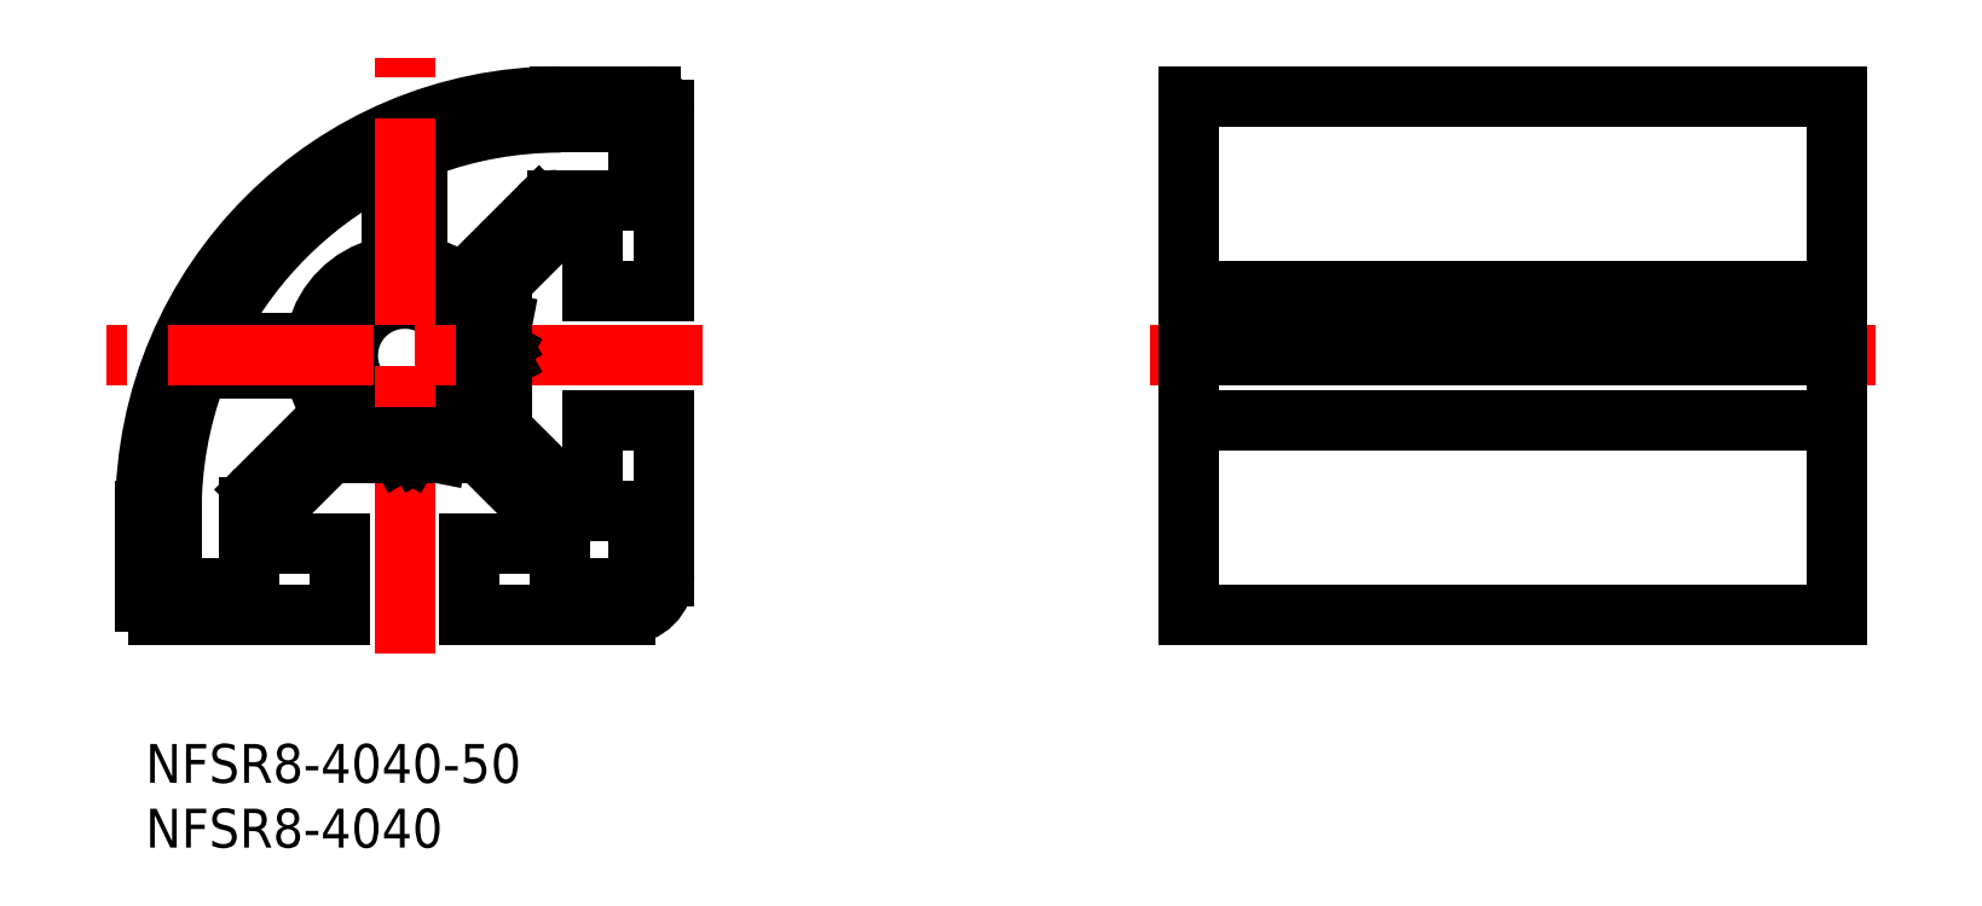
<metadata>
{"format":"dxf","ext":"dxf","renderer":"ezdxf+matplotlib","layout":"modelspace","background":"white","min_lineweight":24,"dpi":150}
</metadata>
<code>
0
SECTION
2
ENTITIES
0
INSERT
8
MSM_CONTINUOUS
2
*U28
10
0
20
0
30
0
0
INSERT
8
MSM_CONTINUOUS
2
*U29
10
0
20
0
30
0
0
ARC
8
MSM_CONTINUOUS
10
1
20
11
30
0
40
1
50
180
51
270
0
LINE
8
MSM_CONTINUOUS
10
2.7e-15
20
18
30
0
11
2.7e-15
21
11
31
0
0
ARC
8
MSM_CONTINUOUS
10
32
20
18
30
0
40
32
50
90
51
180
0
LINE
8
MSM_CONTINUOUS
10
39
20
50
30
0
11
32
21
50
31
0
0
ARC
8
MSM_CONTINUOUS
10
39
20
49
30
0
40
1
50
0
51
90
0
LINE
8
MSM_CONTINUOUS
10
40
20
35
30
0
11
40
21
49
31
0
0
LINE
8
MSM_CONTINUOUS
10
34.5
20
35
30
0
11
40
21
35
31
0
0
LINE
8
MSM_CONTINUOUS
10
34.5
20
40
30
0
11
34.5
21
35
31
0
0
LINE
8
MSM_CONTINUOUS
10
31.77
20
40
30
0
11
34.5
21
40
31
0
0
LINE
8
MSM_CONTINUOUS
10
27.5
20
35.73
30
0
11
31.77
21
40
31
0
0
LINE
8
MSM_CONTINUOUS
10
31.77
20
20
30
0
11
27.5
21
24.27
31
0
0
LINE
8
MSM_CONTINUOUS
10
34.5
20
20
30
0
11
31.77
21
20
31
0
0
LINE
8
MSM_CONTINUOUS
10
34.5
20
25
30
0
11
34.5
21
20
31
0
0
LINE
8
MSM_CONTINUOUS
10
40
20
25
30
0
11
34.5
21
25
31
0
0
LINE
8
MSM_CONTINUOUS
10
40
20
13
30
0
11
40
21
25
31
0
0
ARC
8
MSM_CONTINUOUS
10
37
20
13
30
0
40
3
50
270
51
0
0
LINE
8
MSM_CONTINUOUS
10
25
20
10
30
0
11
37
21
10
31
0
0
LINE
8
MSM_CONTINUOUS
10
25
20
15.5
30
0
11
25
21
10
31
0
0
LINE
8
MSM_CONTINUOUS
10
30
20
15.5
30
0
11
25
21
15.5
31
0
0
LINE
8
MSM_CONTINUOUS
10
30
20
18.23
30
0
11
30
21
15.5
31
0
0
LINE
8
MSM_CONTINUOUS
10
25.73
20
22.5
30
0
11
30
21
18.23
31
0
0
LINE
8
MSM_CONTINUOUS
10
10
20
18.23
30
0
11
14.27
21
22.5
31
0
0
LINE
8
MSM_CONTINUOUS
10
10
20
15.5
30
0
11
10
21
18.23
31
0
0
LINE
8
MSM_CONTINUOUS
10
15
20
15.5
30
0
11
10
21
15.5
31
0
0
LINE
8
MSM_CONTINUOUS
10
15
20
10
30
0
11
15
21
15.5
31
0
0
LINE
8
MSM_CONTINUOUS
10
1
20
10
30
0
11
15
21
10
31
0
0
LINE
8
MSM_CONTINUOUS
10
32
20
17
30
0
11
32
21
13
31
0
0
ARC
8
MSM_CONTINUOUS
10
33
20
13
30
0
40
1
50
180
51
270
0
LINE
8
MSM_CONTINUOUS
10
33
20
12
30
0
11
37
21
12
31
0
0
ARC
8
MSM_CONTINUOUS
10
37
20
13
30
0
40
1
50
270
51
0
0
LINE
8
MSM_CONTINUOUS
10
38
20
13
30
0
11
38
21
17
31
0
0
ARC
8
MSM_CONTINUOUS
10
37
20
17
30
0
40
1
50
0
51
90
0
LINE
8
MSM_CONTINUOUS
10
37
20
18
30
0
11
33
21
18
31
0
0
ARC
8
MSM_CONTINUOUS
10
33
20
17
30
0
40
1
50
90
51
180
0
LINE
8
MSM_CONTINUOUS
10
21
20
45.22
30
0
11
21
21
37.75
31
0
0
ARC
8
MSM_CONTINUOUS
10
22
20
37.75
30
0
40
1
50
180
51
255.5
0
ARC
8
MSM_CONTINUOUS
10
20
20
30
30
0
40
7
50
57.64
51
75.52
0
ARC
8
MSM_CONTINUOUS
10
24.28
20
36.76
30
0
40
1
50
237.6
51
315
0
LINE
8
MSM_CONTINUOUS
10
24.99
20
36.05
30
0
11
30.35
21
41.41
31
0
0
ARC
8
MSM_CONTINUOUS
10
31.77
20
40
30
0
40
2
50
90
51
135
0
LINE
8
MSM_CONTINUOUS
10
31.77
20
42
30
0
11
37
21
42
31
0
0
ARC
8
MSM_CONTINUOUS
10
37
20
43
30
0
40
1
50
270
51
0
0
LINE
8
MSM_CONTINUOUS
10
38
20
43
30
0
11
38
21
47
31
0
0
ARC
8
MSM_CONTINUOUS
10
37
20
47
30
0
40
1
50
0
51
90
0
LINE
8
MSM_CONTINUOUS
10
37
20
48
30
0
11
32
21
48
31
0
0
ARC
8
MSM_CONTINUOUS
10
32
20
18
30
0
40
30
50
90
51
110.2
0
ARC
8
MSM_CONTINUOUS
10
22
20
45.22
30
0
40
1
50
110.2
51
180
0
ARC
8
MSM_CONTINUOUS
10
32
20
18
30
0
40
30
50
118.9
51
151.1
0
ARC
8
MSM_CONTINUOUS
10
6.603
20
32
30
0
40
1
50
151.1
51
270
0
LINE
8
MSM_CONTINUOUS
10
6.603
20
31
30
0
11
12.25
21
31
31
0
0
ARC
8
MSM_CONTINUOUS
10
12.25
20
32
30
0
40
1
50
270
51
345.5
0
ARC
8
MSM_CONTINUOUS
10
20
20
30
30
0
40
7
50
104.5
51
165.5
0
ARC
8
MSM_CONTINUOUS
10
18
20
37.75
30
0
40
1
50
284.5
51
0
0
LINE
8
MSM_CONTINUOUS
10
19
20
37.75
30
0
11
19
21
43.4
31
0
0
ARC
8
MSM_CONTINUOUS
10
18
20
43.4
30
0
40
1
50
0
51
118.9
0
LINE
8
MSM_CONTINUOUS
10
2
20
18
30
0
11
2
21
13
31
0
0
ARC
8
MSM_CONTINUOUS
10
3
20
13
30
0
40
1
50
180
51
270
0
LINE
8
MSM_CONTINUOUS
10
3
20
12
30
0
11
7
21
12
31
0
0
ARC
8
MSM_CONTINUOUS
10
7
20
13
30
0
40
1
50
270
51
0
0
LINE
8
MSM_CONTINUOUS
10
8
20
13
30
0
11
8
21
18.23
31
0
0
ARC
8
MSM_CONTINUOUS
10
10
20
18.23
30
0
40
2
50
135
51
180
0
LINE
8
MSM_CONTINUOUS
10
8.586
20
19.65
30
0
11
13.95
21
25.01
31
0
0
ARC
8
MSM_CONTINUOUS
10
13.24
20
25.72
30
0
40
1
50
315
51
32.36
0
ARC
8
MSM_CONTINUOUS
10
20
20
30
30
0
40
7
50
194.5
51
212.4
0
ARC
8
MSM_CONTINUOUS
10
12.25
20
28
30
0
40
1
50
14.48
51
90
0
LINE
8
MSM_CONTINUOUS
10
12.25
20
29
30
0
11
4.779
21
29
31
0
0
ARC
8
MSM_CONTINUOUS
10
4.779
20
28
30
0
40
1
50
90
51
159.8
0
ARC
8
MSM_CONTINUOUS
10
32
20
18
30
0
40
30
50
159.8
51
180
0
ARC
8
MSM_CONTINUOUS
10
20
20
30
30
0
40
4.4
50
329.2
51
300.8
0
ARC
8
MSM_CONTINUOUS
10
24.21
20
27.49
30
0
40
0.5
50
149.2
51
225
0
LINE
8
MSM_CONTINUOUS
10
23.85
20
27.14
30
0
11
24.95
21
26.04
31
0
0
ARC
8
MSM_CONTINUOUS
10
24.45
20
25.55
30
0
40
0.7
50
225
51
45
0
LINE
8
MSM_CONTINUOUS
10
23.96
20
25.05
30
0
11
22.86
21
26.15
31
0
0
ARC
8
MSM_CONTINUOUS
10
22.51
20
25.79
30
0
40
0.5
50
45
51
120.8
0
LINE
8
MSM_CENTER
10
43
20
30
30
0
11
-3
21
30
31
0
0
LINE
8
MSM_CENTER
10
20
20
7
30
0
11
20
21
53
31
0
0
LINE
8
MSM_CONTINUOUS
10
130.5
20
50
30
0
11
80.48
21
50
31
0
0
LINE
8
MSM_CONTINUOUS
10
130.5
20
10
30
0
11
80.48
21
10
31
0
0
LINE
8
MSM_CONTINUOUS
10
80.48
20
50
30
0
11
80.48
21
10
31
0
0
LINE
8
MSM_CONTINUOUS
10
130.5
20
50
30
0
11
130.5
21
10
31
0
0
LINE
8
MSM_CENTER
10
133.5
20
30
30
0
11
77.48
21
30
31
0
0
LINE
8
MSM_CONTINUOUS
10
130.5
20
35
30
0
11
80.48
21
35
31
0
0
LINE
8
MSM_CONTINUOUS
10
130.5
20
32.5
30
0
11
80.48
21
32.5
31
0
0
LINE
8
MSM_CONTINUOUS
10
130.5
20
31.02
30
0
11
80.48
21
31.02
31
0
0
LINE
8
MSM_CONTINUOUS
10
130.5
20
30
30
0
11
80.48
21
30
31
0
0
LINE
8
MSM_CONTINUOUS
10
130.5
20
25
30
0
11
80.48
21
25
31
0
0
LINE
8
MSM_CONTINUOUS
10
19.35
20
22.5
30
0
11
14.27
21
22.5
31
0
0
ARC
8
MSM_CONTINUOUS
10
19.35
20
23
30
0
40
0.5
50
270
51
300
0
LINE
8
MSM_CONTINUOUS
10
20
20
22.8
30
0
11
19.6
21
22.57
31
0
0
LINE
8
MSM_CONTINUOUS
10
20.4
20
22.57
30
0
11
20
21
22.8
31
0
0
ARC
8
MSM_CONTINUOUS
10
20.65
20
23
30
0
40
0.5
50
240
51
300
0
LINE
8
MSM_CONTINUOUS
10
21.22
20
22.75
30
0
11
20.9
21
22.57
31
0
0
LINE
8
MSM_CONTINUOUS
10
22.5
20
22.5
30
0
11
21.22
21
22.75
31
0
0
LINE
8
MSM_CONTINUOUS
10
25.73
20
22.5
30
0
11
22.5
21
22.5
31
0
0
LINE
8
MSM_CONTINUOUS
10
27.5
20
29.35
30
0
11
27.5
21
24.27
31
0
0
ARC
8
MSM_CONTINUOUS
10
27
20
29.35
30
0
40
0.5
50
0
51
30
0
LINE
8
MSM_CONTINUOUS
10
27.2
20
30
30
0
11
27.43
21
29.6
31
0
0
LINE
8
MSM_CONTINUOUS
10
27.43
20
30.4
30
0
11
27.2
21
30
31
0
0
ARC
8
MSM_CONTINUOUS
10
27
20
30.65
30
0
40
0.5
50
330
51
30
0
LINE
8
MSM_CONTINUOUS
10
27.25
20
31.22
30
0
11
27.43
21
30.9
31
0
0
LINE
8
MSM_CONTINUOUS
10
27.5
20
32.5
30
0
11
27.25
21
31.22
31
0
0
LINE
8
MSM_CONTINUOUS
10
27.5
20
35.73
30
0
11
27.5
21
32.5
31
0
0
ENDSEC
0
EOF

</code>
